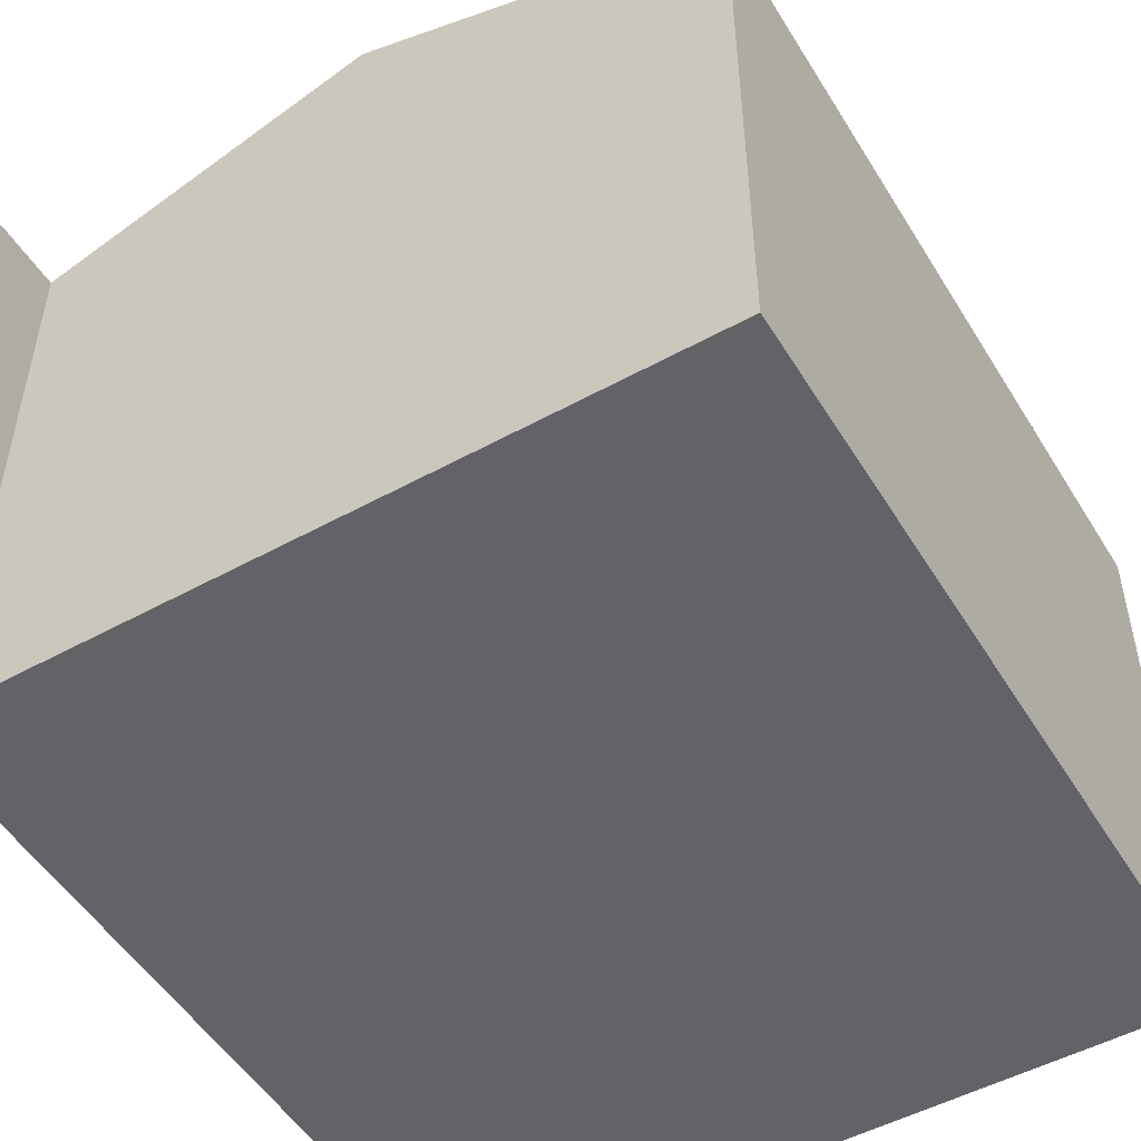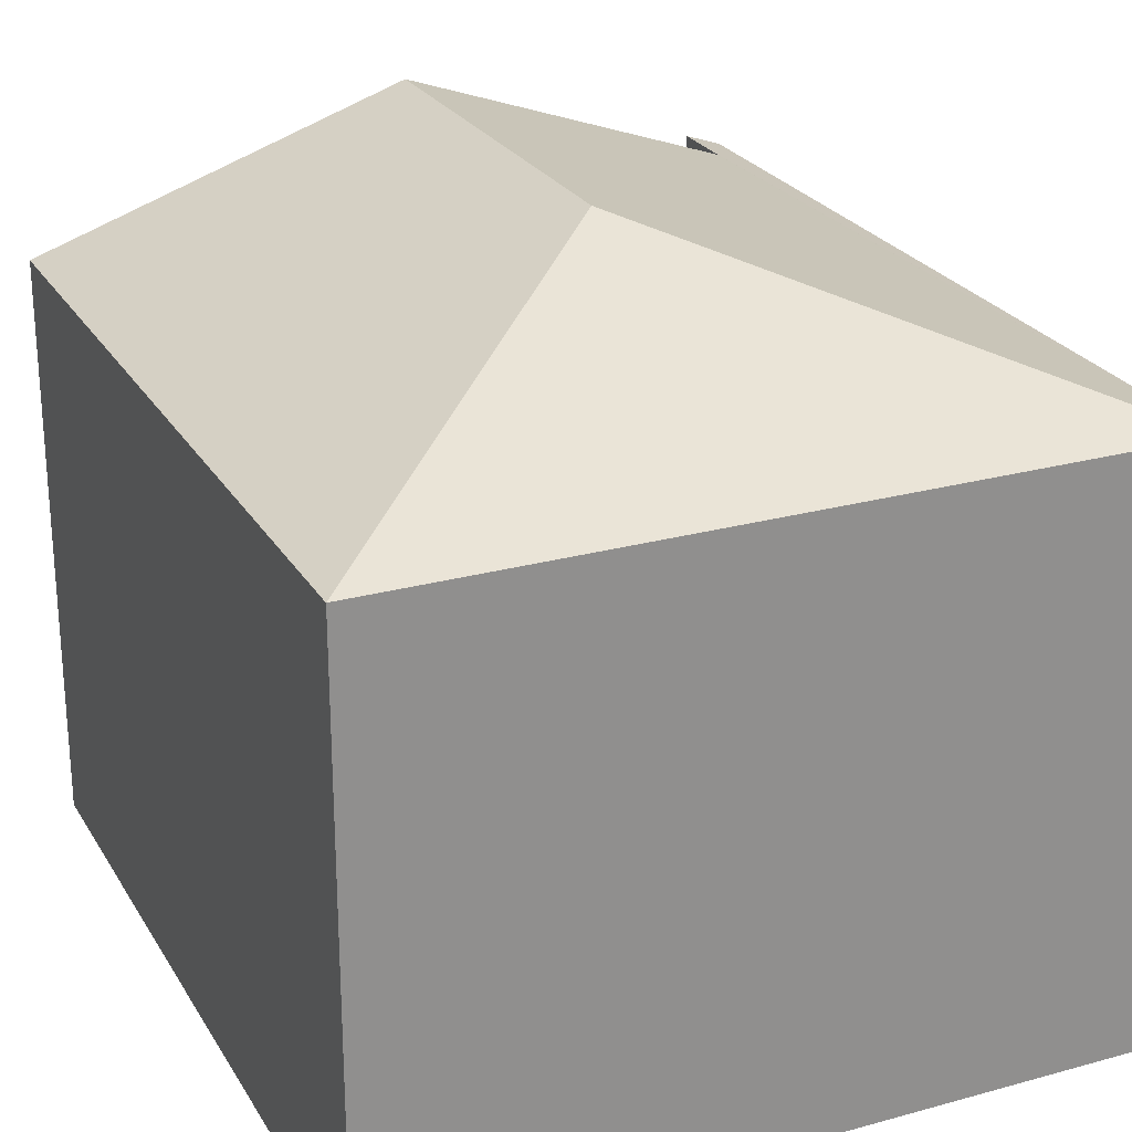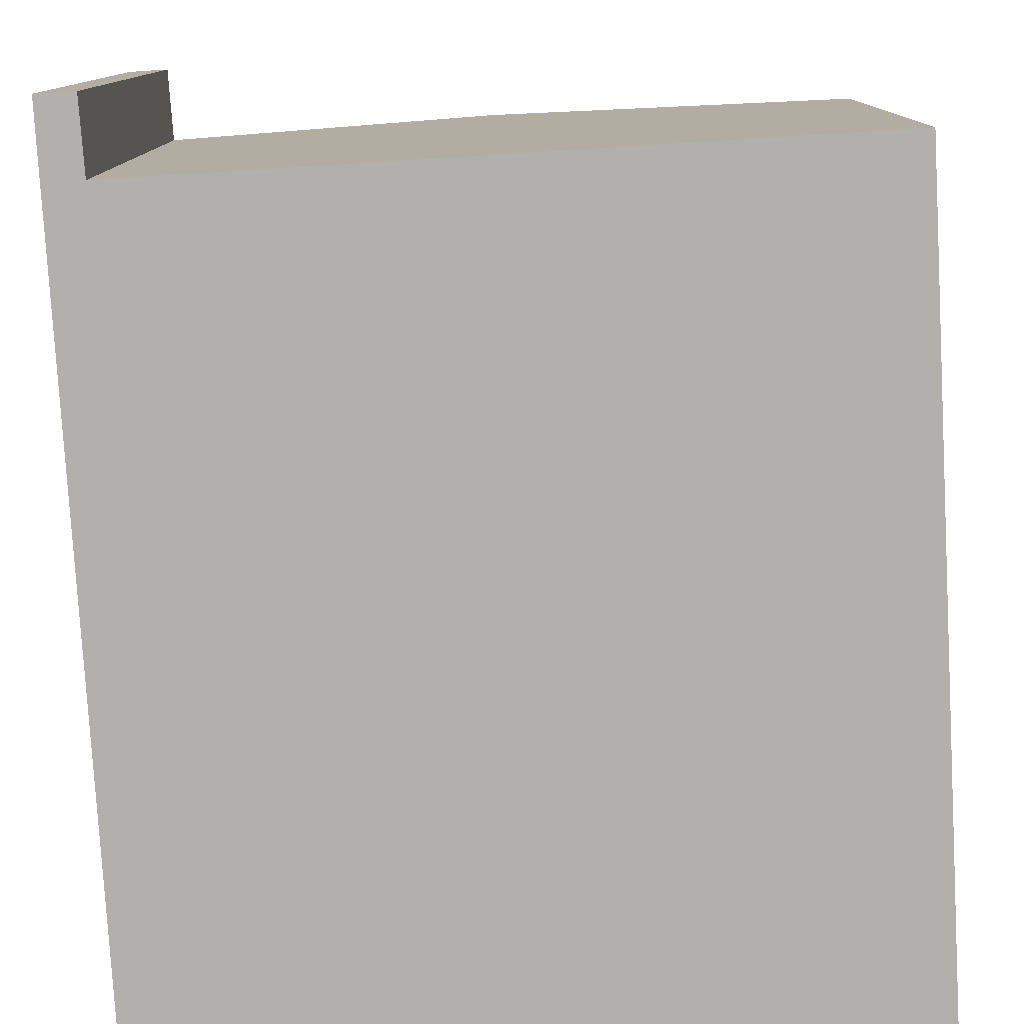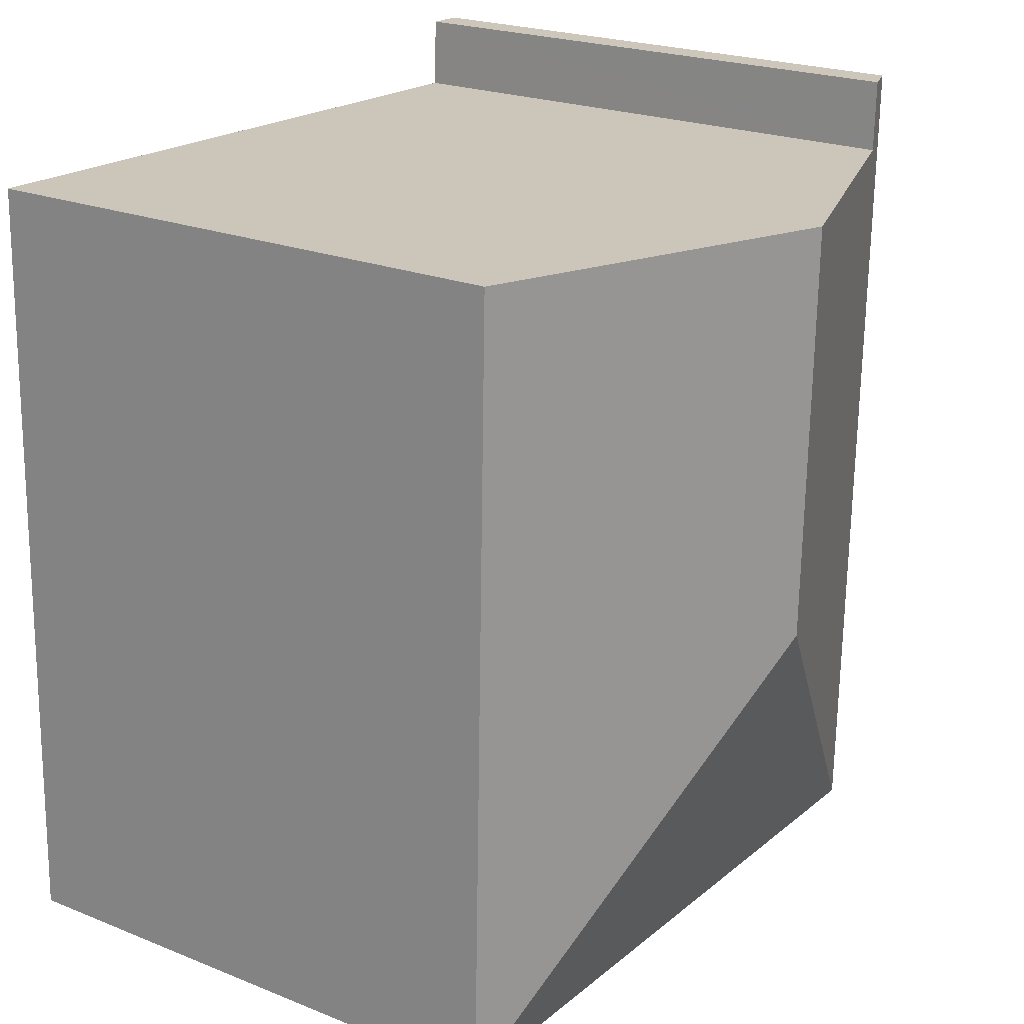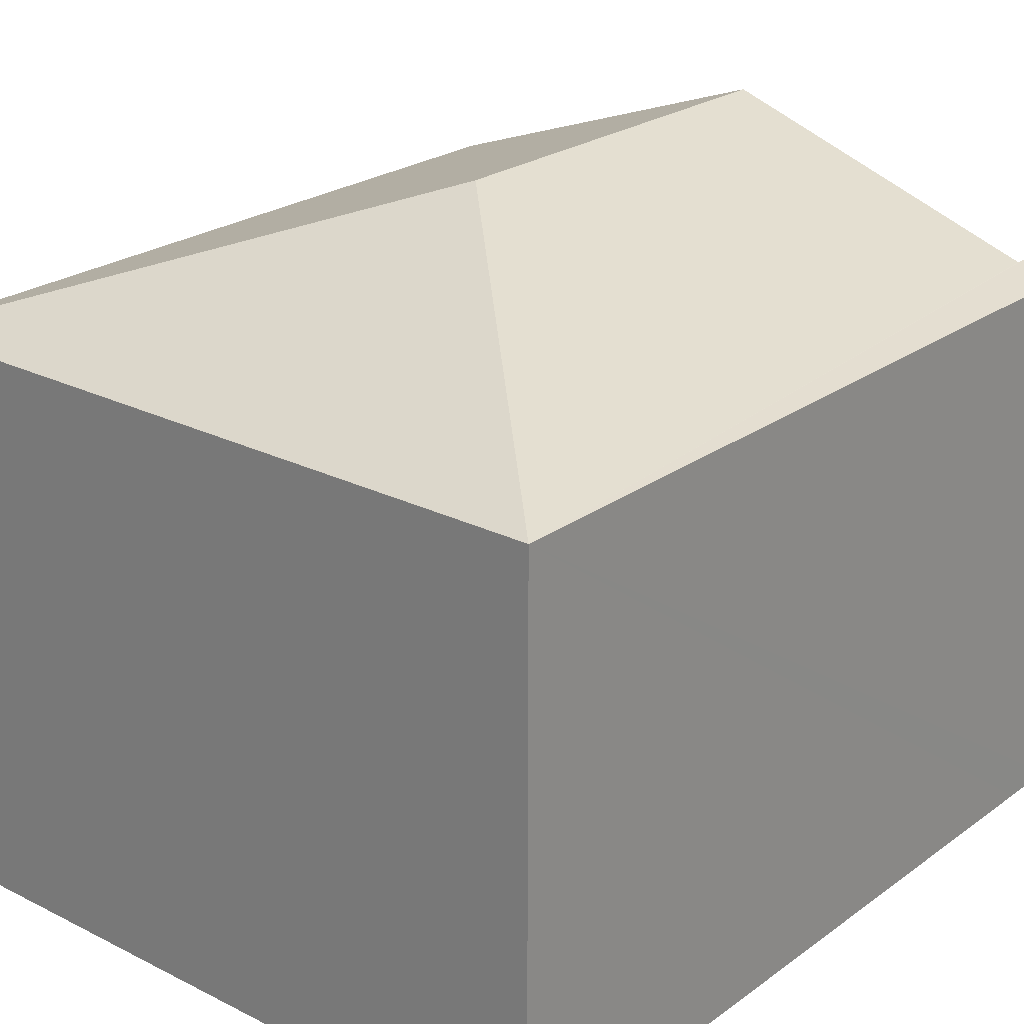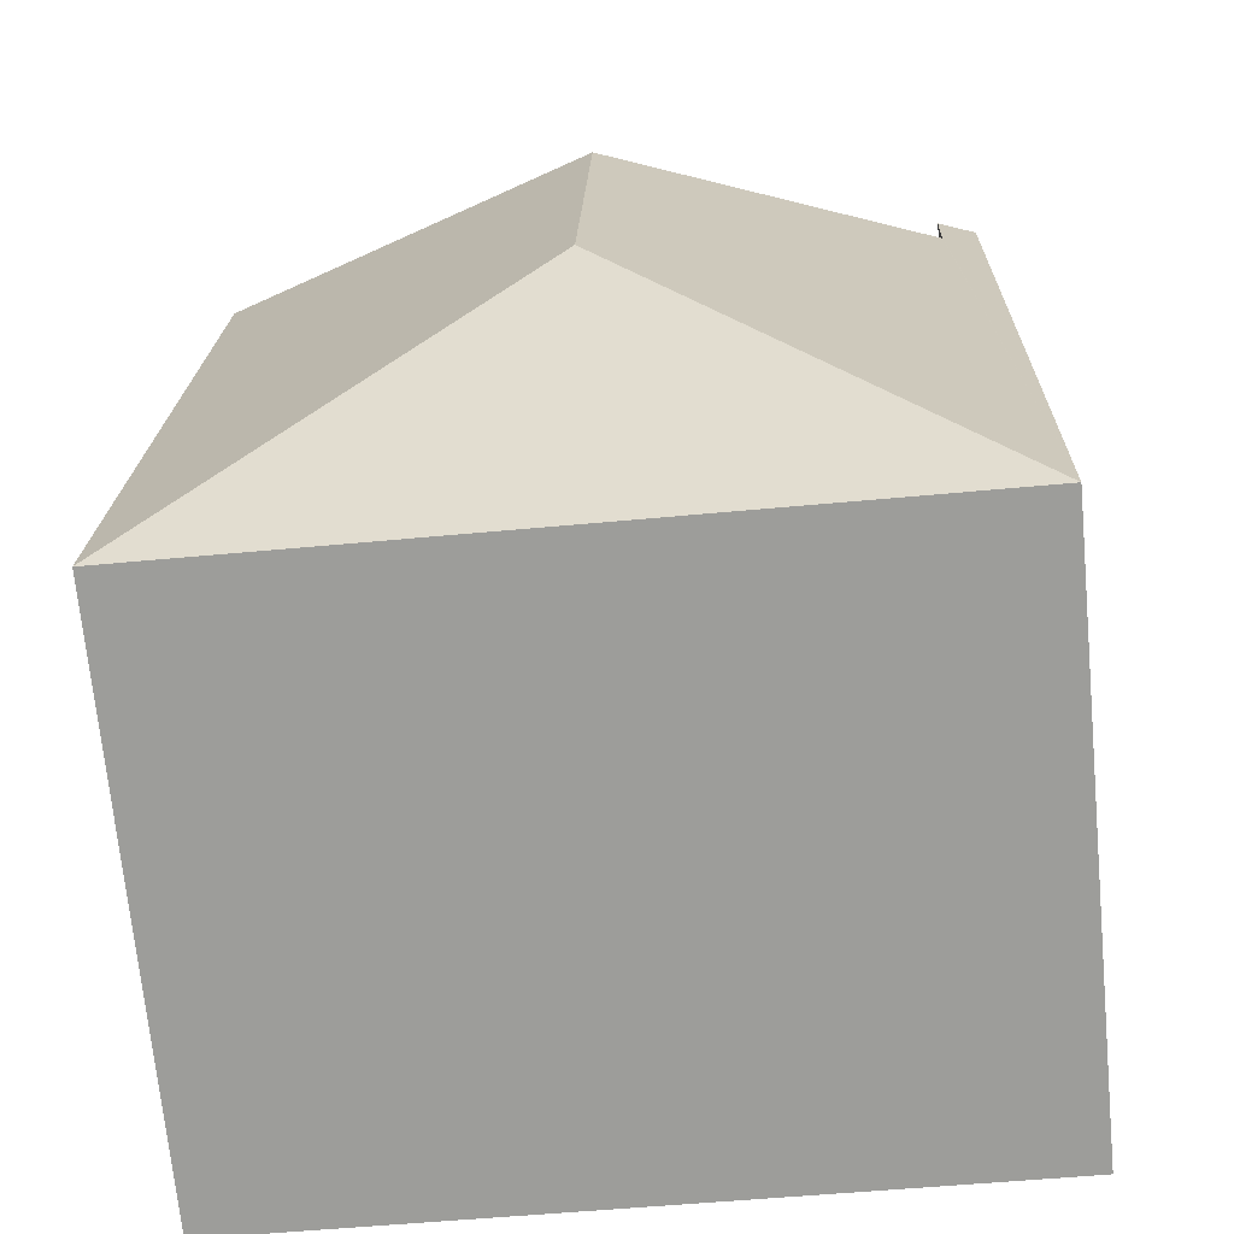
<metadata>
{"format":"obj","ext":"obj","renderer":"f3d","projection":"perspective","resolution":1024,"background":"white","views":[{"elev":-51.0,"azim":29.1,"up":"+Y"},{"elev":24.9,"azim":154.3,"up":"+Y"},{"elev":-78.8,"azim":1.7,"up":"+Y"},{"elev":22.4,"azim":124.7,"up":"+Z"},{"elev":23.8,"azim":-141.6,"up":"+Y"},{"elev":-70.7,"azim":-174.5,"up":"+Z"}]}
</metadata>
<code>
v  9.624 7.183 -10.62
v  4.688 8.796 -0.771
v  9.351 7.183 -0.621
v  4.833 8.796 -6.081
v  0.297 7.183 -10.87
v  0.469 7.345 0.013
v  0.022 7.183 -0.798
v  0 7.183 4.398e-16
v  0.5 7.348 -0.785
v  0.505 7.349 -0.906
v  0.469 -7.96e-19 0.013
v  0 0 0
v  0.505 5.548e-17 -0.906
v  9.351 3.803e-17 -0.621
v  4.688 4.721e-17 -0.771
v  0.5 4.807e-17 -0.785
v  9.624 6.501e-16 -10.62
v  0.297 6.657e-16 -10.87
v  0.022 4.886e-17 -0.798
g defaultobject
f 1 2 3
f 2 1 4
f 4 1 5
f 6 7 8
f 7 6 9
f 7 9 5
f 5 9 10
f 5 10 2
f 5 2 4
f 8 11 6
f 11 8 12
f 13 2 10
f 2 13 3
f 3 13 14
f 14 13 15
f 11 9 6
f 9 11 10
f 10 11 13
f 13 11 16
f 14 1 3
f 1 14 17
f 17 5 1
f 5 17 18
f 7 12 8
f 12 7 5
f 12 5 19
f 19 5 18
f 14 18 17
f 18 14 15
f 18 15 13
f 18 13 19
f 19 13 16
f 19 16 11
f 19 11 12

</code>
